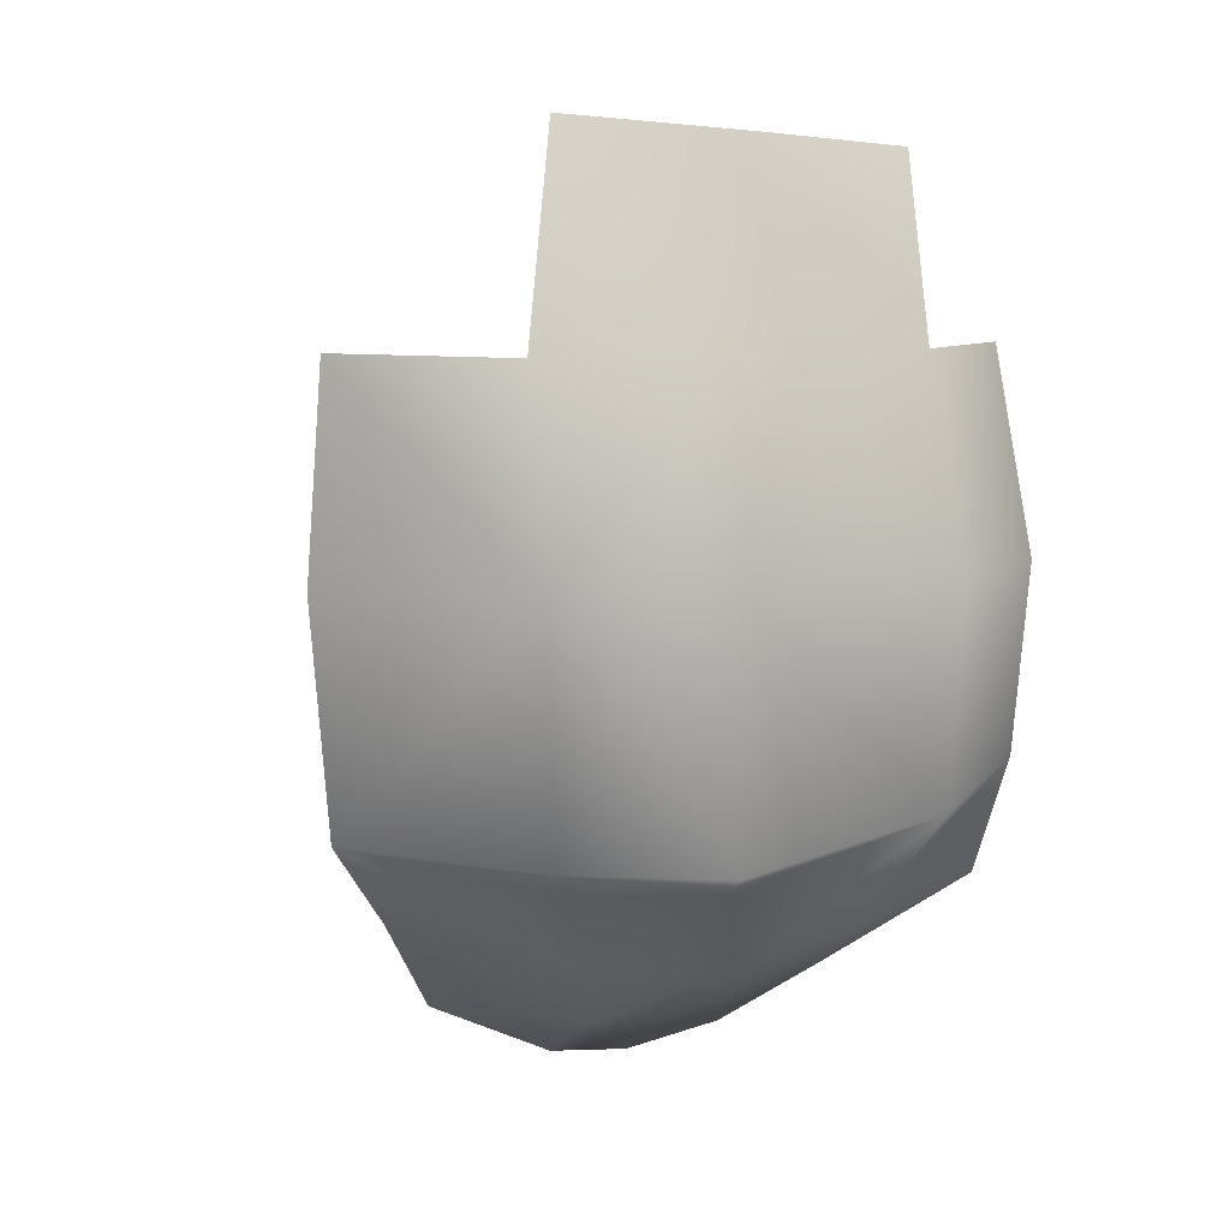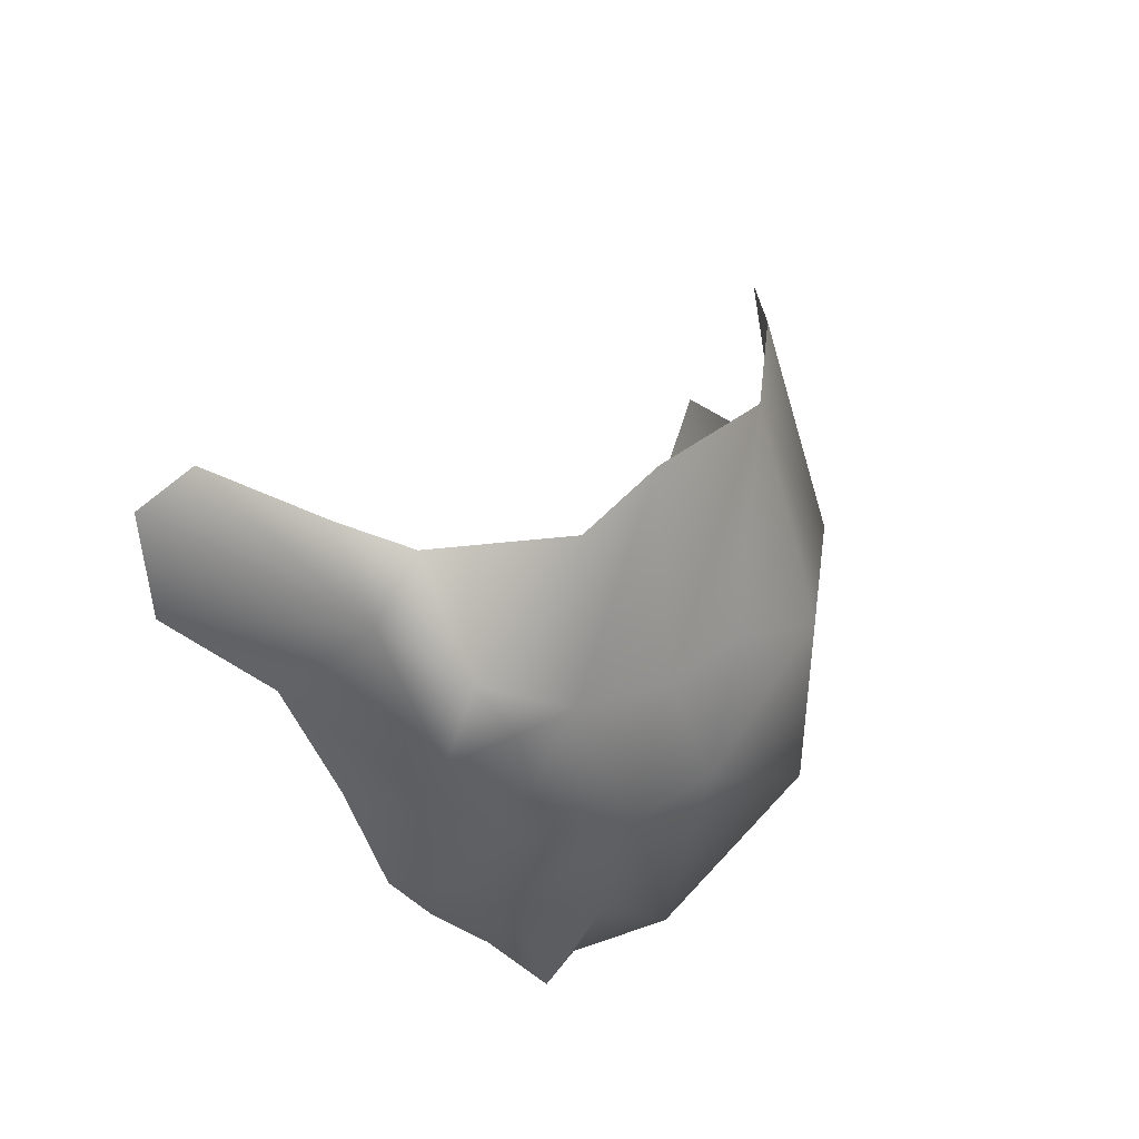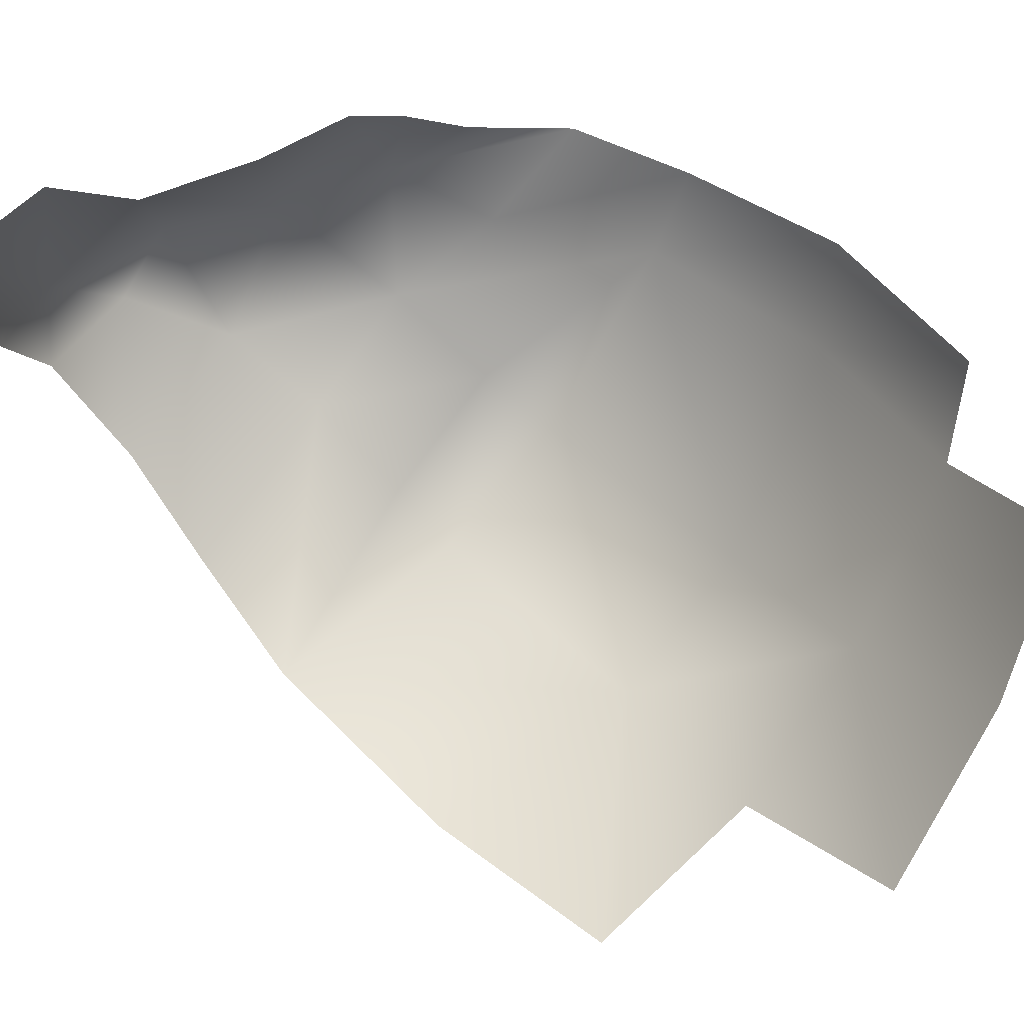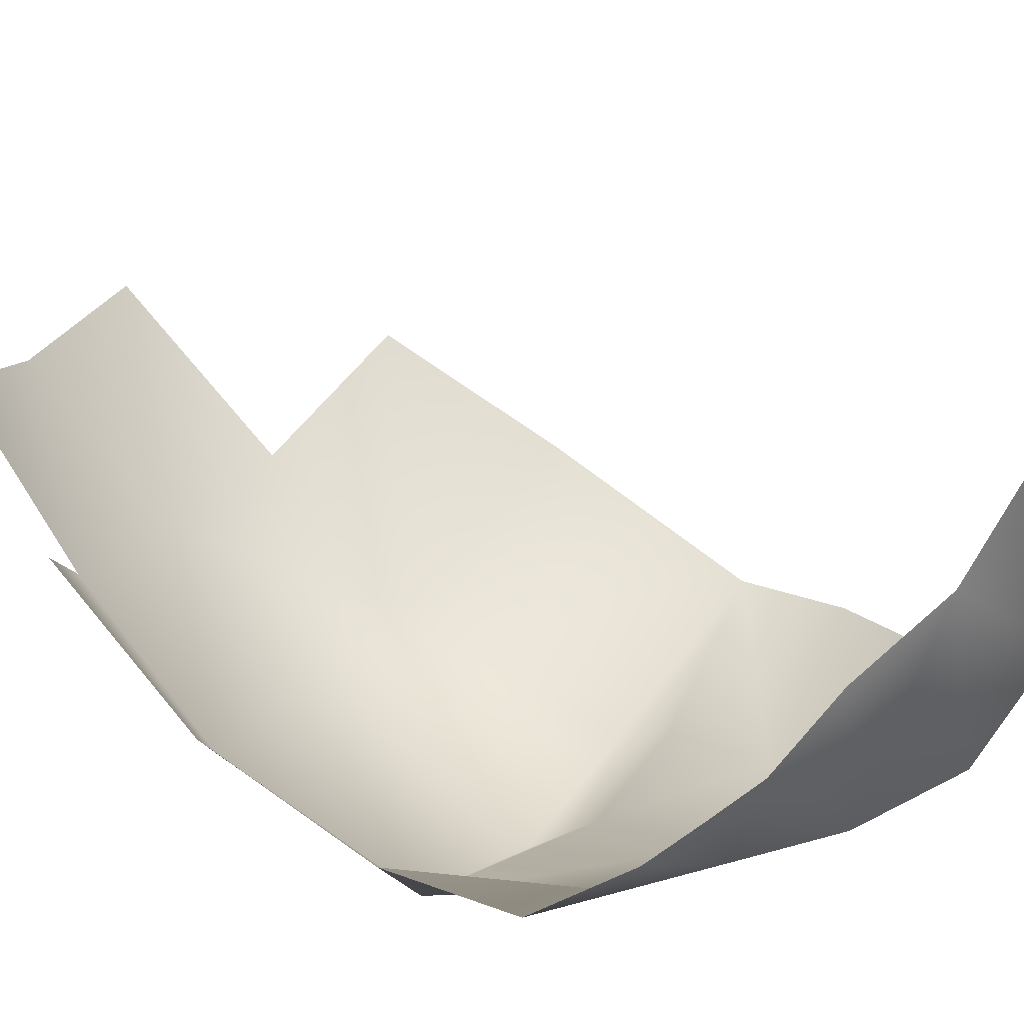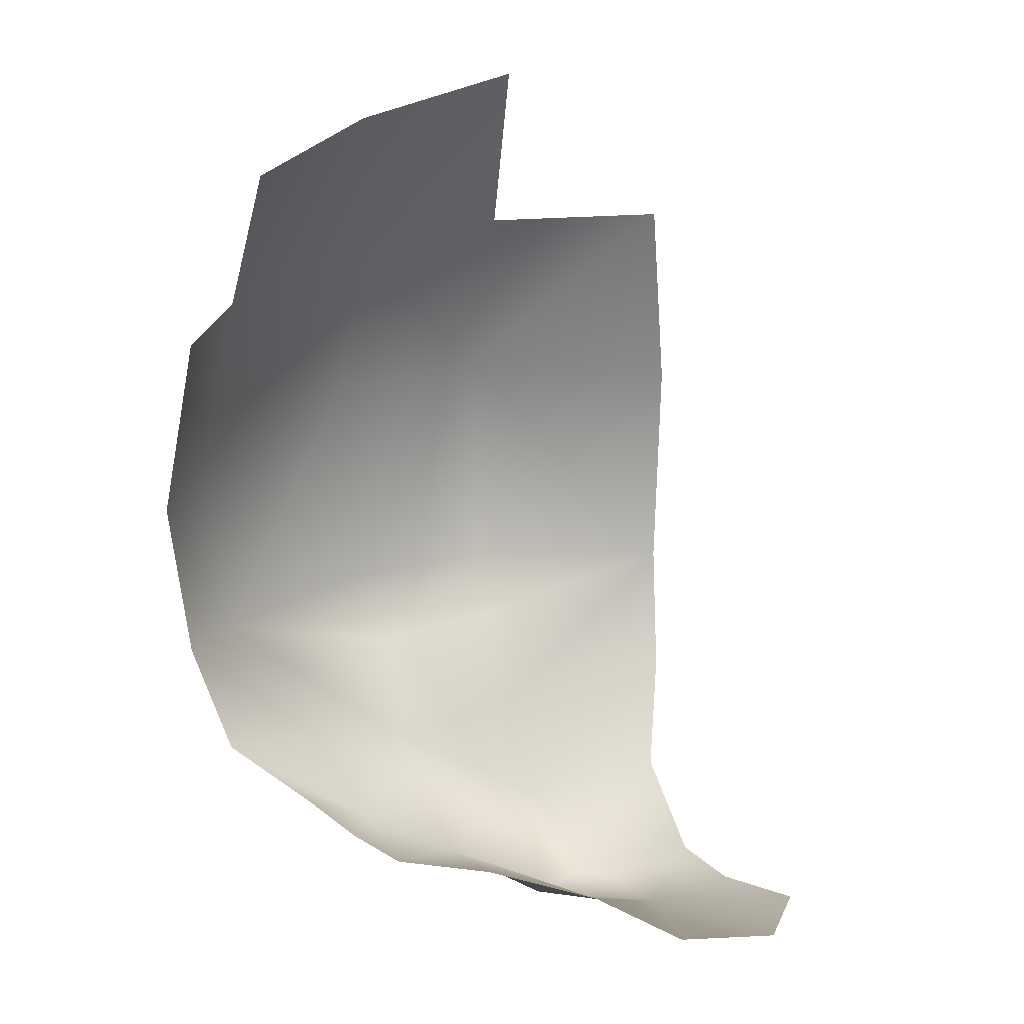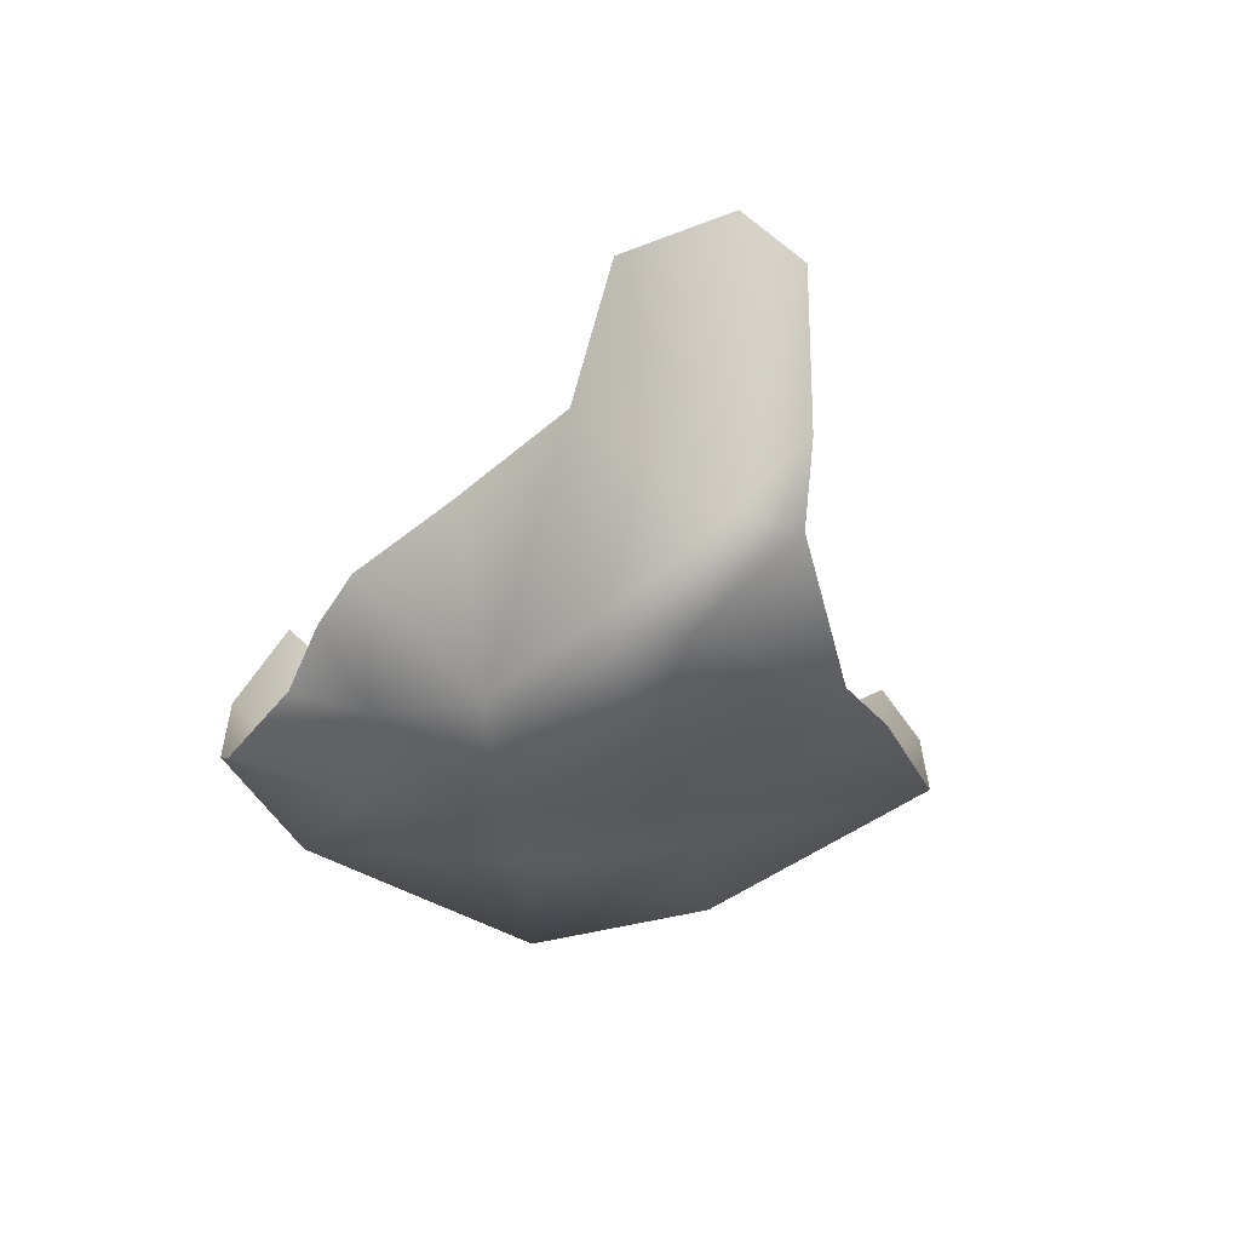
<metadata>
{"format":"obj","ext":"obj","renderer":"f3d","projection":"perspective","resolution":1024,"background":"white","views":[{"elev":10.0,"azim":-146.7,"up":"+Y"},{"elev":-68.8,"azim":115.8,"up":"+Y"},{"elev":41.2,"azim":138.6,"up":"+Z"},{"elev":76.6,"azim":-51.7,"up":"+Z"},{"elev":29.2,"azim":10.0,"up":"+Y"},{"elev":-76.9,"azim":40.4,"up":"+Y"}]}
</metadata>
<code>
o D26C_CMP
v 40.61 18.11 -3.38
v 39.98 17.99 -2.497
v 39.39 18.7 -3.258
v 40.25 18.71 -3.943
v 40.61 18.11 -3.38
v 39.39 18.7 -3.258
v 39.25 18.5 -2.206
v 38.66 19.03 -2.678
v 39.39 18.7 -3.258
v 39.98 17.99 -2.497
v 39.25 18.5 -2.206
v 39.39 18.7 -3.258
v 37.85 20.03 -2.849
v 39.11 19.45 -3.784
v 39.39 18.7 -3.258
v 38.66 19.03 -2.678
v 37.85 20.03 -2.849
v 39.39 18.7 -3.258
v 38.11 23.35 -2.789
v 38.59 24.75 -2.218
v 39.16 24.86 -3.408
v 38.92 23.35 -4.104
v 38.11 23.35 -2.789
v 39.16 24.86 -3.408
v 37.85 20.03 -2.849
v 37.73 21.77 -2.864
v 38.56 21.77 -4.503
v 38.69 19.76 -4.367
v 37.85 20.03 -2.849
v 38.56 21.77 -4.503
v 39.25 18.5 -2.206
v 38.83 18.94 -1.788
v 38.1 19.35 -1.918
v 38.66 19.03 -2.678
v 39.25 18.5 -2.206
v 38.1 19.35 -1.918
v 39.11 19.45 -3.784
v 37.85 20.03 -2.849
v 38.69 19.76 -4.367
v 39.71 21.77 -5.233
v 39.79 19.77 -4.984
v 38.69 19.76 -4.367
v 38.56 21.77 -4.503
v 39.71 21.77 -5.233
v 38.69 19.76 -4.367
v 37.85 20.03 -2.849
v 37.77 20.31 -1.995
v 37.68 21.77 -1.909
v 37.73 21.77 -2.864
v 37.85 20.03 -2.849
v 37.68 21.77 -1.909
v 37.85 20.03 -2.849
v 38.66 19.03 -2.678
v 37.77 20.31 -1.995
v 41.52 18.41 -1.509
v 40.56 18.59 -1.492
v 39.98 17.99 -2.497
v 40.83 17.6 -2.514
v 41.52 18.41 -1.509
v 39.98 17.99 -2.497
v 40.56 18.59 -1.492
v 39.74 18.64 -1.441
v 39.98 17.99 -2.497
v 39.25 18.5 -2.206
v 39.31 18.77 -1.563
v 38.83 18.94 -1.788
v 40.61 18.11 -3.38
v 40.25 18.71 -3.943
v 41.68 19 -4.538
v 41.72 18.19 -3.959
v 40.61 18.11 -3.38
v 41.68 19 -4.538
v 39.71 21.77 -5.233
v 41.53 21.67 -5.53
v 41.53 19.79 -5.315
v 39.79 19.77 -4.984
v 39.71 21.77 -5.233
v 41.53 19.79 -5.315
v 40.25 18.71 -3.943
v 40.05 19.46 -4.447
v 41.53 19.79 -5.315
v 41.68 19 -4.538
v 40.25 18.71 -3.943
v 41.53 19.79 -5.315
v 37.73 21.77 -2.864
v 38.11 23.35 -2.789
v 38.92 23.35 -4.104
v 38.56 21.77 -4.503
v 37.73 21.77 -2.864
v 38.92 23.35 -4.104
v 40.22 24.98 -4.411
v 39.96 23.35 -5.065
v 38.92 23.35 -4.104
v 39.16 24.86 -3.408
v 40.22 24.98 -4.411
v 38.92 23.35 -4.104
v 39.71 21.77 -5.233
v 39.96 23.35 -5.065
v 41.41 23.35 -5.48
v 41.53 21.67 -5.53
v 39.71 21.77 -5.233
v 41.41 23.35 -5.48
v 38.1 19.35 -1.918
v 37.77 20.31 -1.995
v 38.66 19.03 -2.678
v 38.01 23.35 -1.912
v 38.11 23.35 -2.789
v 37.73 21.77 -2.864
v 37.68 21.77 -1.909
v 38.01 23.35 -1.912
v 37.73 21.77 -2.864
v 39.74 18.64 -1.441
v 39.31 18.77 -1.563
v 39.25 18.5 -2.206
v 39.98 17.99 -2.497
v 39.74 18.64 -1.441
v 39.25 18.5 -2.206
v 42.17 17.95 -2.972
v 42.59 17.99 -2.555
v 41.92 17.62 -2.531
v 40.83 17.6 -2.514
v 41.27 17.62 -2.955
v 41.92 17.62 -2.531
v 43.11 18.44 -1.254
v 42.34 18.5 -0.977
v 41.92 17.62 -2.531
v 42.59 17.99 -2.555
v 43.22 18.46 -1.78
v 41.92 17.62 -2.531
v 39.11 19.45 -3.784
v 40.05 19.46 -4.447
v 40.25 18.71 -3.943
v 39.39 18.7 -3.258
v 39.11 19.45 -3.784
v 40.25 18.71 -3.943
v 38.92 23.35 -4.104
v 39.96 23.35 -5.065
v 39.71 21.77 -5.233
v 38.56 21.77 -4.503
v 38.92 23.35 -4.104
v 39.71 21.77 -5.233
v 41.53 19.79 -5.315
v 40.05 19.46 -4.447
v 39.79 19.77 -4.984
v 40.83 17.6 -2.514
v 39.98 17.99 -2.497
v 40.61 18.11 -3.38
v 41.27 17.62 -2.955
v 40.83 17.6 -2.514
v 40.61 18.11 -3.38
v 39.79 19.77 -4.984
v 40.05 19.46 -4.447
v 39.11 19.45 -3.784
v 38.69 19.76 -4.367
v 39.79 19.77 -4.984
v 39.11 19.45 -3.784
v 41.92 17.62 -2.531
v 41.52 18.41 -1.509
v 40.83 17.6 -2.514
v 41.72 18.19 -3.959
v 42.17 17.95 -2.972
v 41.27 17.62 -2.955
v 40.61 18.11 -3.38
v 41.72 18.19 -3.959
v 41.27 17.62 -2.955
v 41.92 17.62 -2.531
v 41.27 17.62 -2.955
v 42.17 17.95 -2.972
v 41.92 17.62 -2.531
v 42.34 18.5 -0.977
v 41.52 18.41 -1.509
v 41.92 17.62 -2.531
v 43.22 18.46 -1.78
v 43.11 18.44 -1.254
f 1 2 3
f 4 5 6
f 7 8 9
f 10 11 12
f 13 14 15
f 16 17 18
f 19 20 21
f 22 23 24
f 25 26 27
f 28 29 30
f 31 32 33
f 34 35 36
f 37 38 39
f 40 41 42
f 43 44 45
f 46 47 48
f 49 50 51
f 52 53 54
f 55 56 57
f 58 59 60
f 61 62 63
f 64 65 66
f 67 68 69
f 70 71 72
f 73 74 75
f 76 77 78
f 79 80 81
f 82 83 84
f 85 86 87
f 88 89 90
f 91 92 93
f 94 95 96
f 97 98 99
f 100 101 102
f 103 104 105
f 106 107 108
f 109 110 111
f 112 113 114
f 115 116 117
f 118 119 120
f 121 122 123
f 124 125 126
f 127 128 129
f 130 131 132
f 133 134 135
f 136 137 138
f 139 140 141
f 142 143 144
f 145 146 147
f 148 149 150
f 151 152 153
f 154 155 156
f 157 158 159
f 160 161 162
f 163 164 165
f 166 167 168
f 169 170 171
f 172 173 174

</code>
